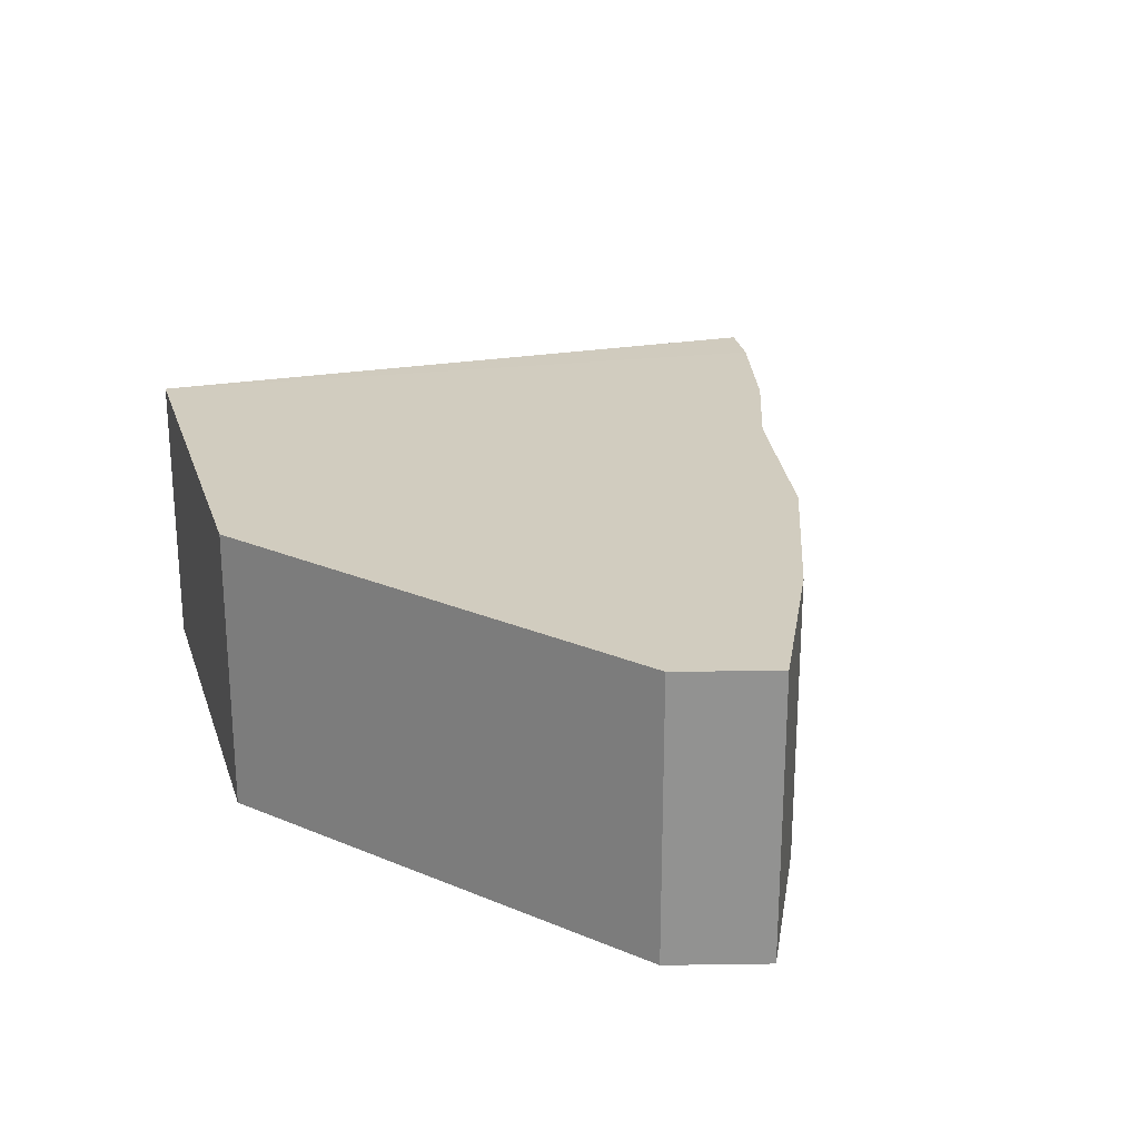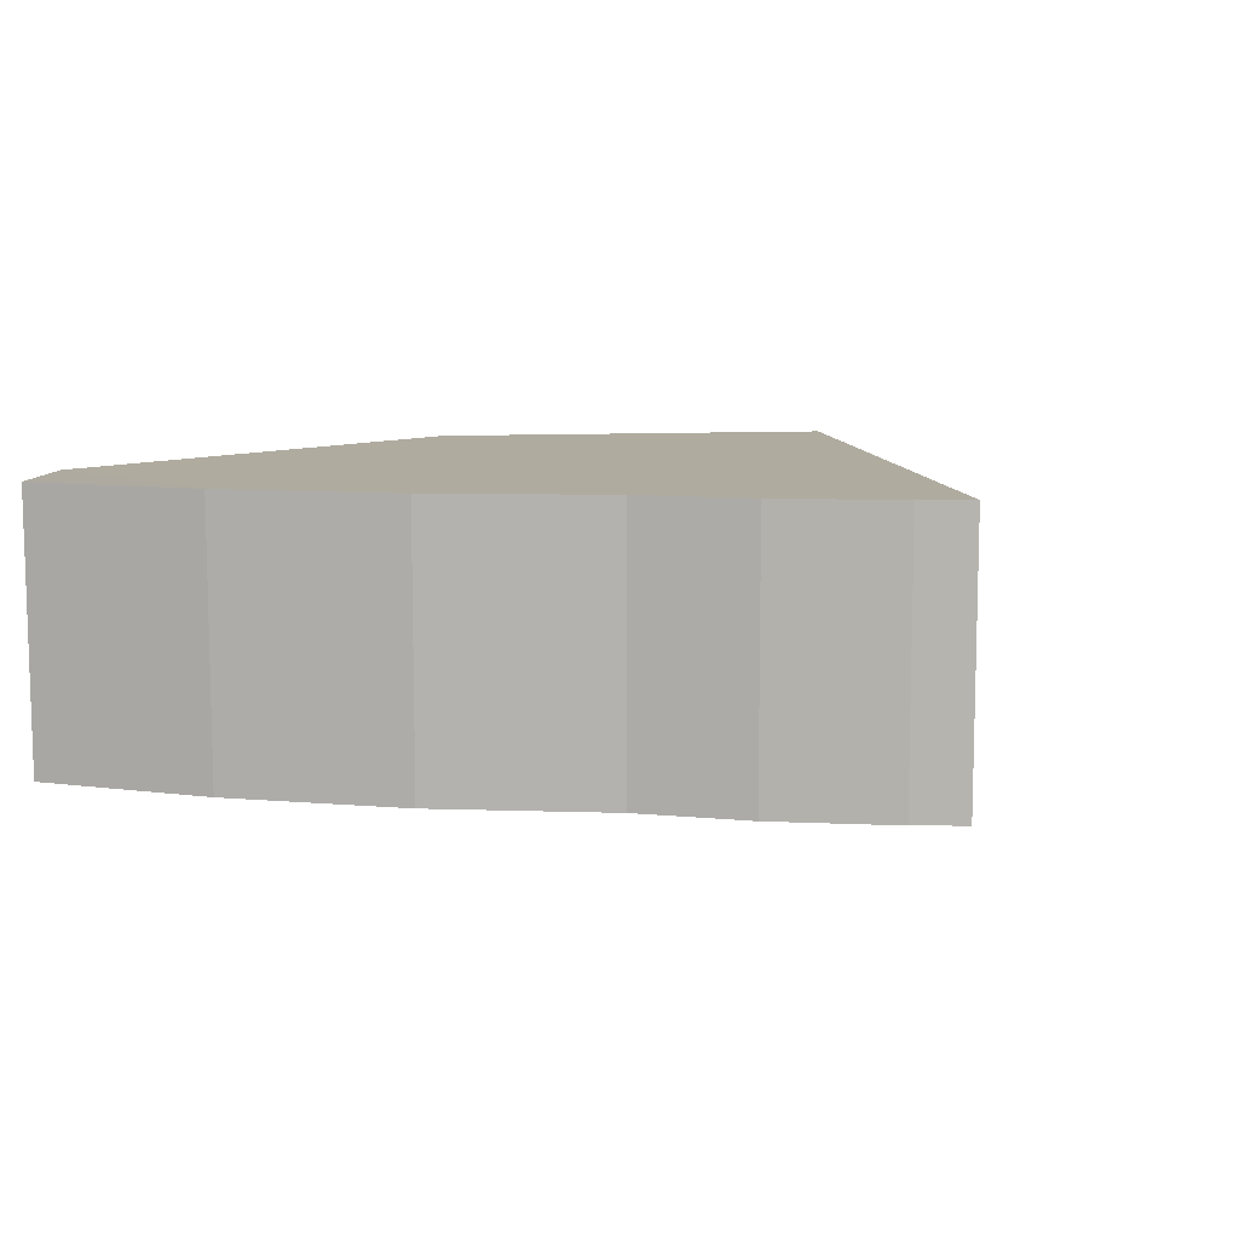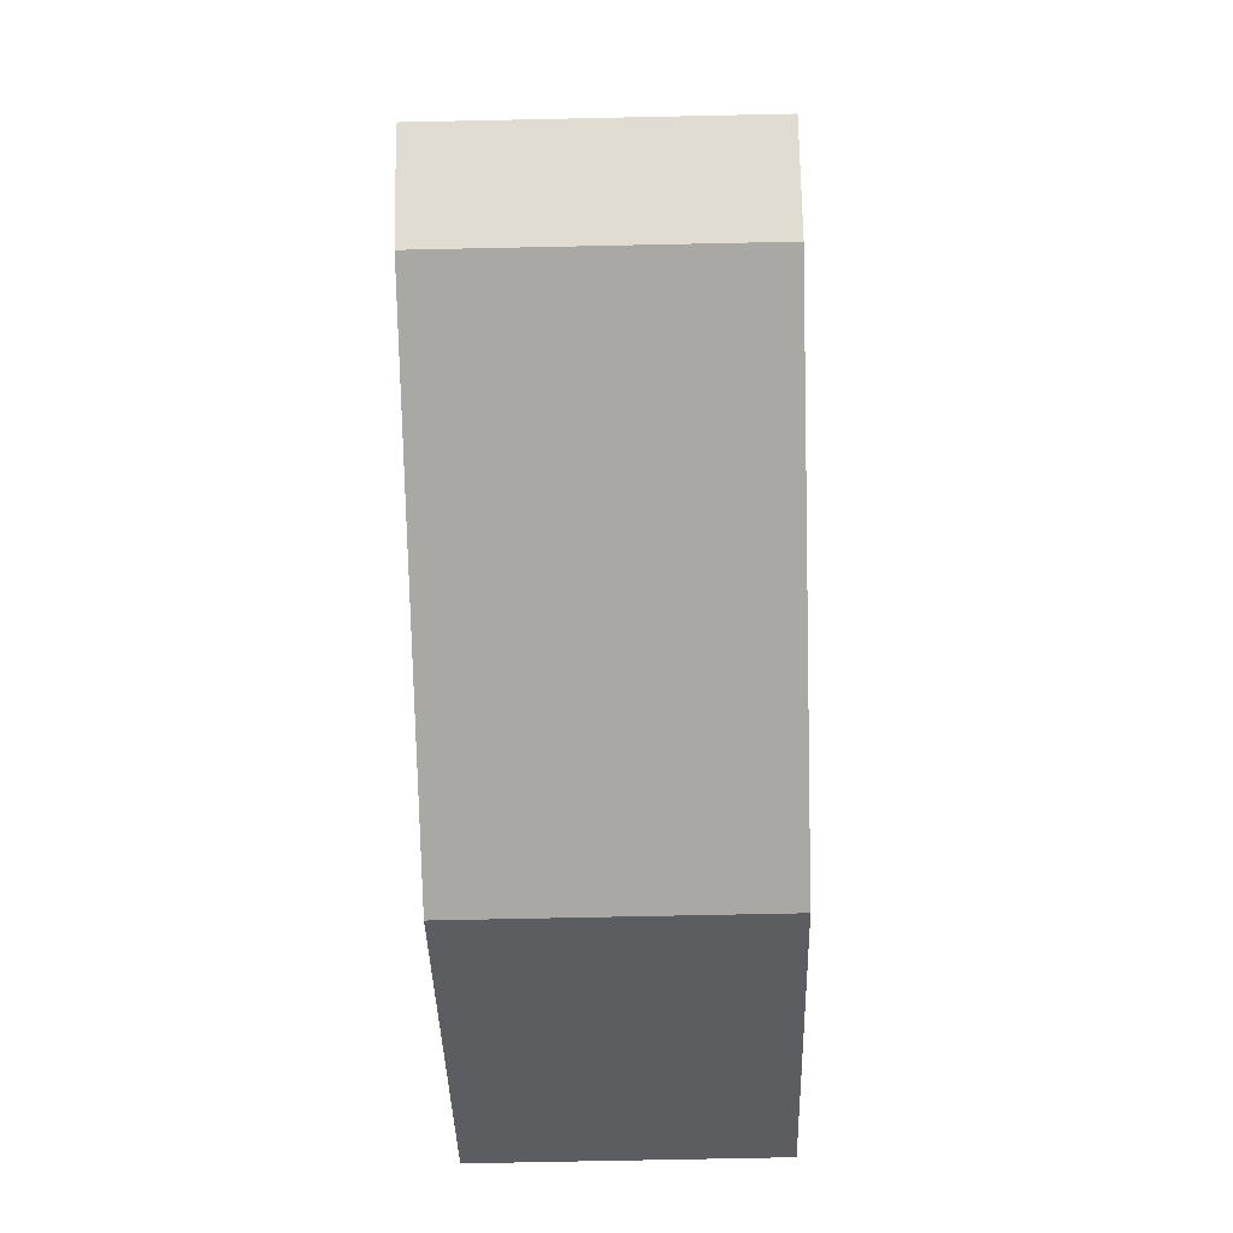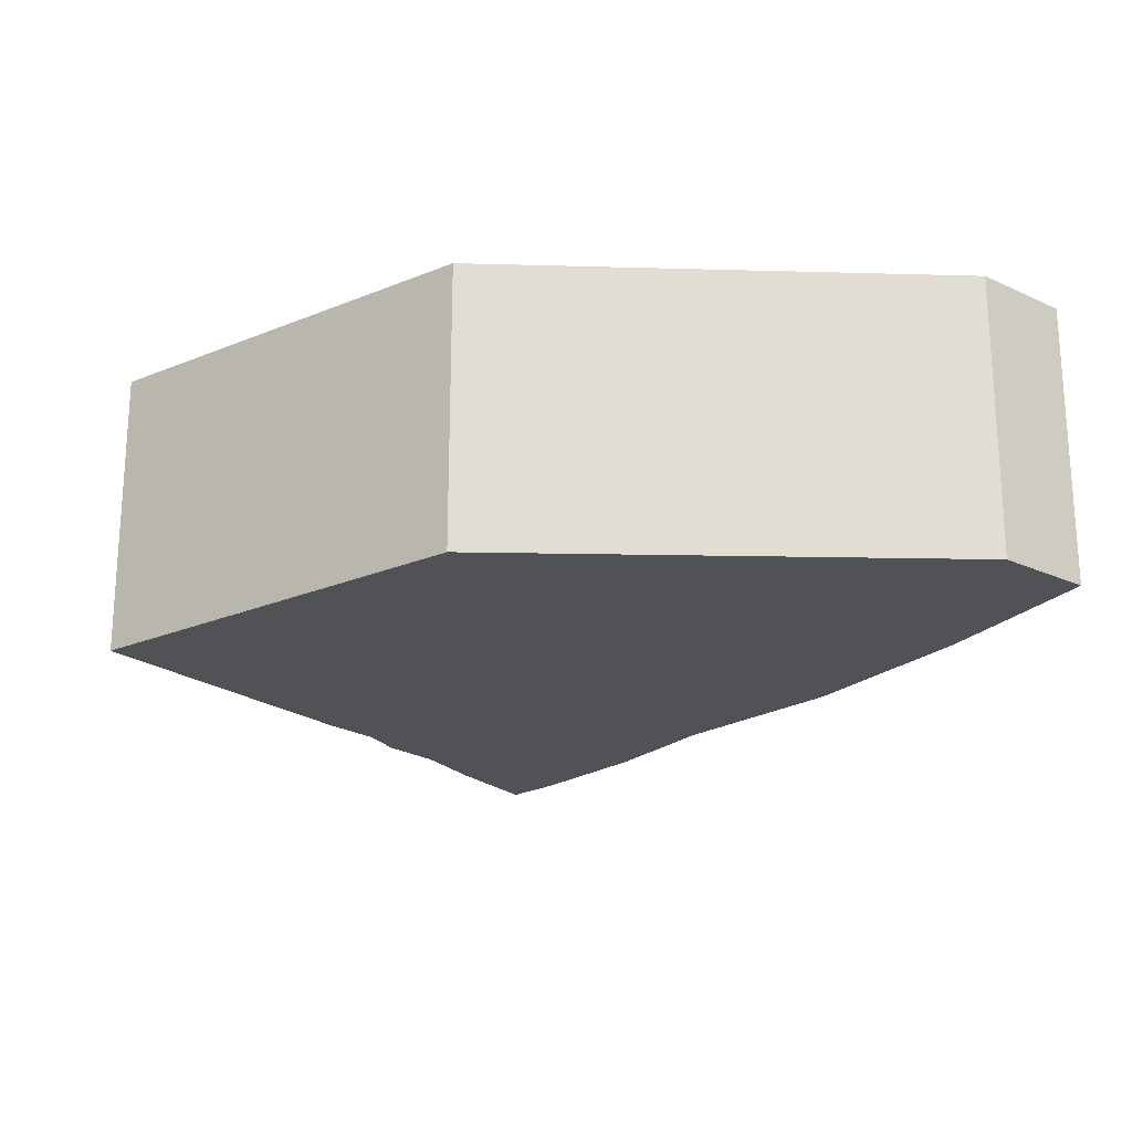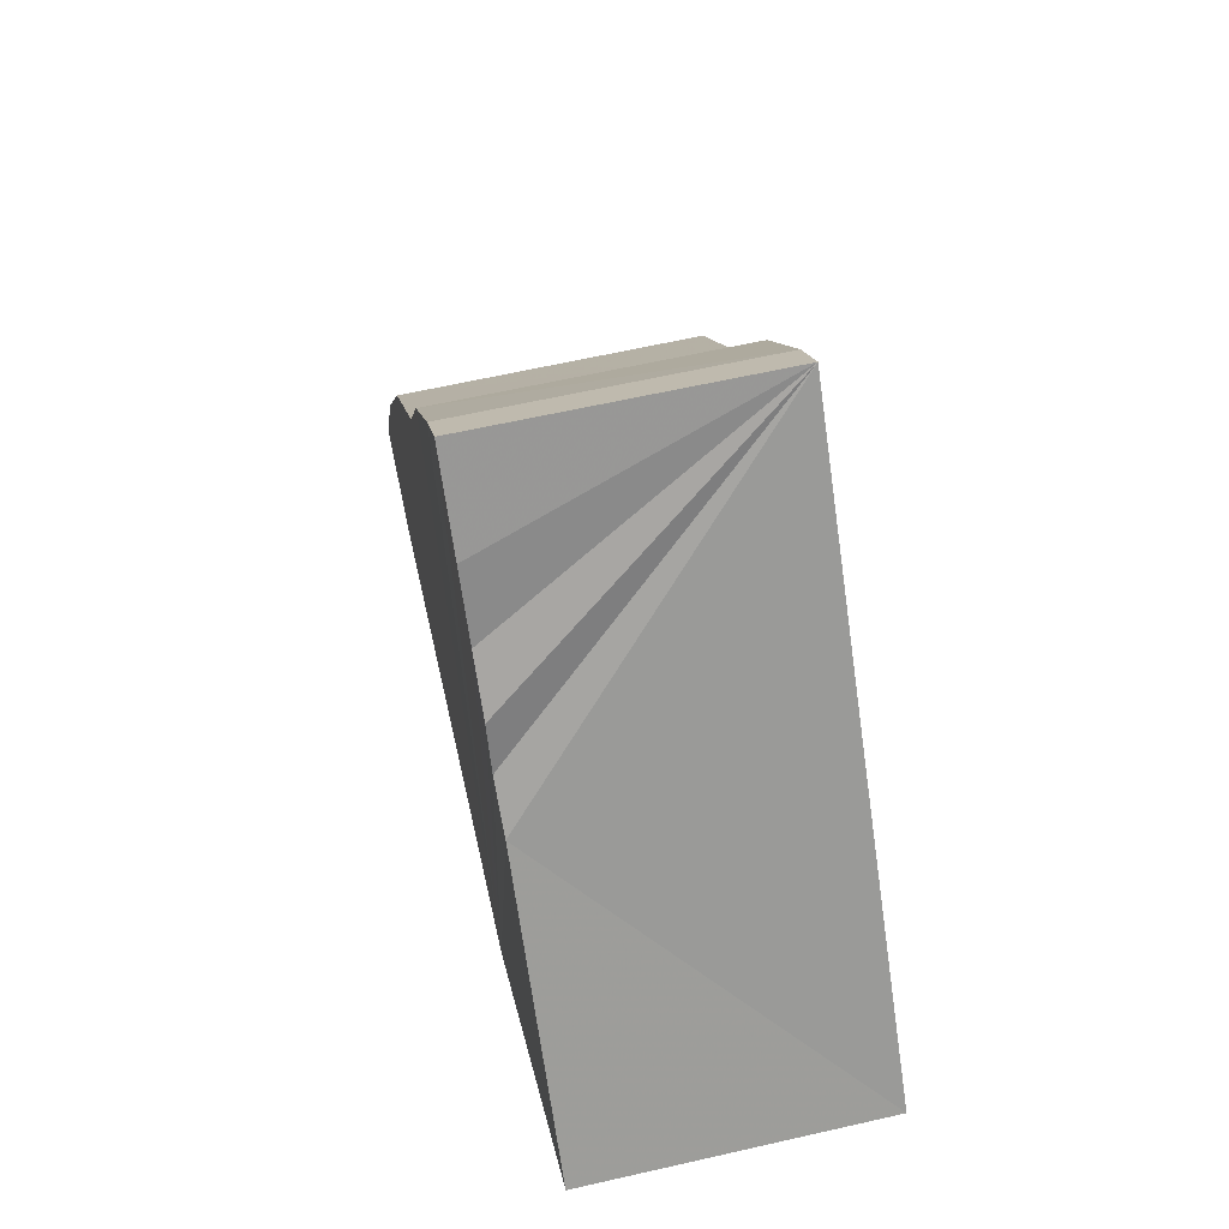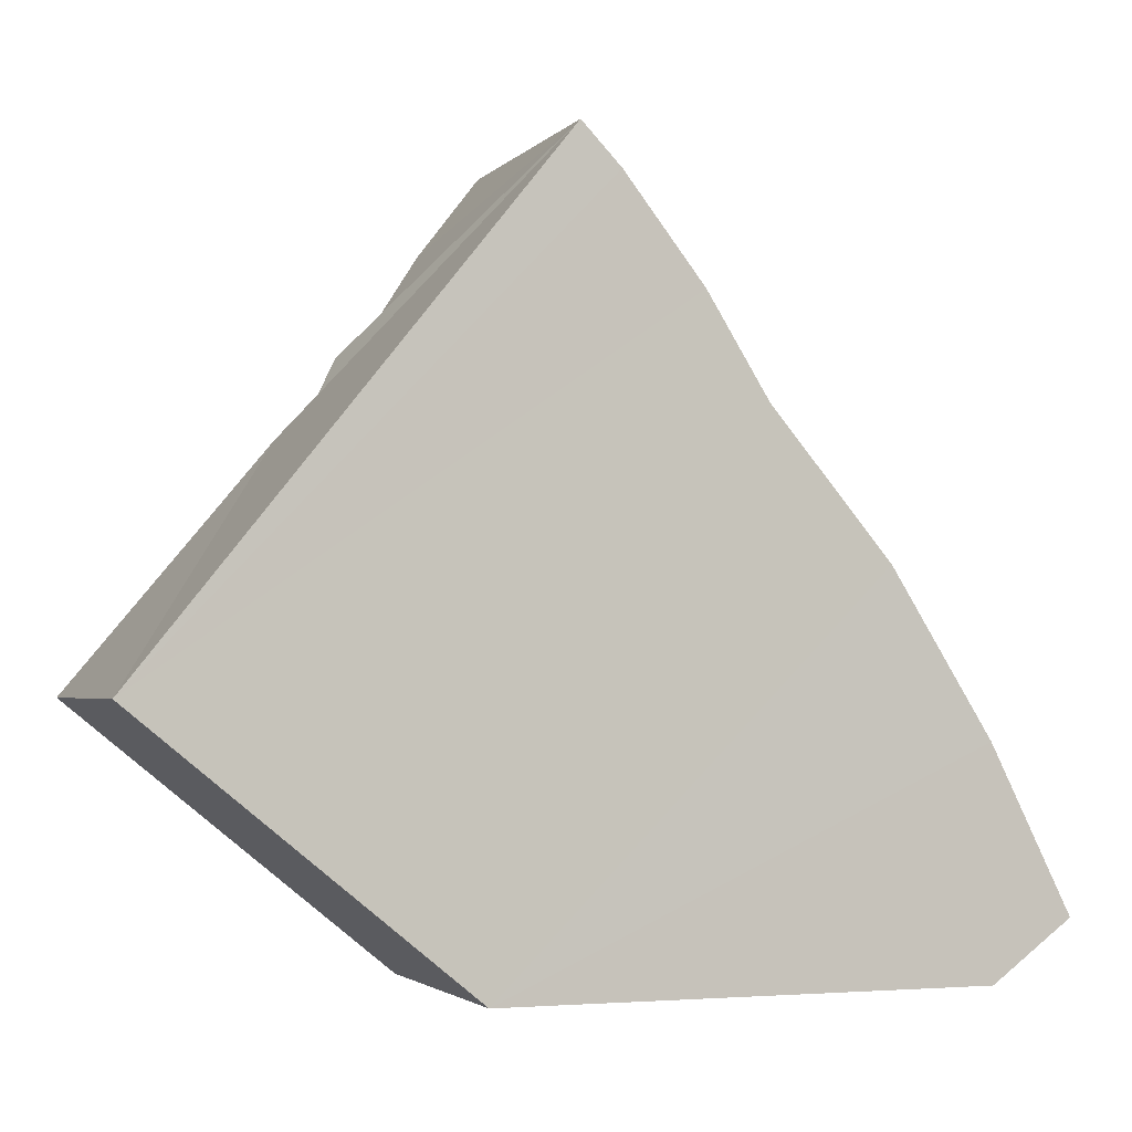
<metadata>
{"format":"obj","ext":"obj","renderer":"f3d","projection":"perspective","resolution":1024,"background":"white","views":[{"elev":23.9,"azim":35.3,"up":"+Z"},{"elev":9.6,"azim":133.6,"up":"+Z"},{"elev":-74.9,"azim":91.3,"up":"+Y"},{"elev":-21.1,"azim":-2.9,"up":"+Z"},{"elev":60.4,"azim":-103.0,"up":"+Y"},{"elev":-2.8,"azim":-20.3,"up":"+Y"}]}
</metadata>
<code>
v -9.986e+04 -8.857e+04 8.462
v -9.986e+04 -8.857e+04 8.445
v -9.986e+04 -8.857e+04 8.446
v -9.986e+04 -8.857e+04 8.462
v -9.986e+04 -8.857e+04 8.462
v -9.986e+04 -8.857e+04 8.444
v -9.986e+04 -8.857e+04 8.445
v -9.986e+04 -8.857e+04 8.462
v -9.986e+04 -8.857e+04 8.462
v -9.986e+04 -8.857e+04 8.444
v -9.986e+04 -8.857e+04 8.444
v -9.986e+04 -8.857e+04 8.462
v -9.986e+04 -8.857e+04 8.462
v -9.986e+04 -88566 8.443
v -9.986e+04 -8.857e+04 8.444
v -9.986e+04 -8.857e+04 8.462
v -9.986e+04 -8.857e+04 8.462
v -9.986e+04 -8.857e+04 8.446
v -9.986e+04 -8.857e+04 8.439
v -9.986e+04 -8.857e+04 8.462
v -9.986e+04 -88566 8.443
v -9.986e+04 -8.857e+04 9.851
v -9.986e+04 -8.857e+04 8.444
v -9.986e+04 -88566 8.443
v -9.986e+04 -8.857e+04 9.851
v -9.986e+04 -88566 8.443
v -9.986e+04 -8.857e+04 8.442
v -9.986e+04 -8.857e+04 9.851
v -9.986e+04 -8.857e+04 8.444
v -9.986e+04 -8.857e+04 9.851
v -9.986e+04 -8.857e+04 8.444
v -9.986e+04 -8.857e+04 8.444
v -9.986e+04 -8.857e+04 8.444
v -9.986e+04 -8.857e+04 9.851
v -9.986e+04 -8.857e+04 8.445
v -9.986e+04 -8.857e+04 8.444
v -9.986e+04 -8.857e+04 8.445
v -9.986e+04 -8.857e+04 9.851
v -9.986e+04 -8.857e+04 8.446
v -9.986e+04 -8.857e+04 8.445
v -9.986e+04 -8.857e+04 8.446
v -9.986e+04 -8.857e+04 9.851
v -9.986e+04 -8.857e+04 9.851
v -9.986e+04 -8.857e+04 8.446
v -9.986e+04 -8.857e+04 8.446
v -9.986e+04 -8.857e+04 9.851
v -9.986e+04 -8.857e+04 8.439
v -9.986e+04 -8.857e+04 8.446
v -9.986e+04 -8.857e+04 8.442
v -9.986e+04 -8.857e+04 8.444
v -9.986e+04 -8.857e+04 9.851
v -9.986e+04 -8.857e+04 8.442
v -9.986e+04 -8.857e+04 9.851
v -9.986e+04 -8.857e+04 8.444
v -9.986e+04 -8.857e+04 9.851
v -9.986e+04 -8.857e+04 9.851
v -9.986e+04 -8.857e+04 8.462
v -9.986e+04 -8.857e+04 8.439
v -9.986e+04 -8.857e+04 9.851
v -9.986e+04 -8.857e+04 8.462
v -9.986e+04 -8.857e+04 8.462
v -9.986e+04 -8.857e+04 9.851
v -9.986e+04 -8.857e+04 9.851
v -9.986e+04 -8.857e+04 8.462
v -9.986e+04 -8.857e+04 8.462
v -9.986e+04 -8.857e+04 8.444
v -9.986e+04 -8.857e+04 8.442
v -9.986e+04 -8.857e+04 8.462
v -9.986e+04 -8.857e+04 8.462
v -9.986e+04 -8.857e+04 8.442
v -9.986e+04 -88566 8.443
v -9.986e+04 -8.857e+04 8.462
v -9.986e+04 -8.857e+04 8.444
v -9.986e+04 -8.857e+04 8.448
v -9.986e+04 -8.857e+04 9.851
v -9.986e+04 -8.857e+04 8.444
v -9.986e+04 -8.857e+04 9.851
v -9.986e+04 -8.857e+04 8.448
v -9.986e+04 -8.857e+04 9.851
v -9.986e+04 -8.857e+04 9.851
v -9.986e+04 -8.857e+04 8.444
v -9.986e+04 -8.857e+04 8.462
v -9.986e+04 -8.857e+04 8.448
v -9.986e+04 -8.857e+04 8.444
v -9.986e+04 -8.857e+04 8.448
v -9.986e+04 -8.857e+04 8.453
v -9.986e+04 -8.857e+04 9.851
v -9.986e+04 -8.857e+04 8.448
v -9.986e+04 -8.857e+04 8.448
v -9.986e+04 -8.857e+04 9.851
v -9.986e+04 -8.857e+04 9.851
v -9.986e+04 -8.857e+04 8.448
v -9.986e+04 -8.857e+04 8.448
v -9.986e+04 -8.857e+04 8.462
v -9.986e+04 -8.857e+04 8.453
v -9.986e+04 -8.857e+04 8.448
v -9.986e+04 -8.857e+04 8.453
v -9.986e+04 -8.857e+04 8.46
v -9.986e+04 -8.857e+04 9.851
v -9.986e+04 -8.857e+04 8.453
v -9.986e+04 -8.857e+04 9.851
v -9.986e+04 -8.857e+04 8.46
v -9.986e+04 -8.857e+04 9.851
v -9.986e+04 -8.857e+04 9.851
v -9.986e+04 -8.857e+04 8.453
v -9.986e+04 -8.857e+04 8.462
v -9.986e+04 -8.857e+04 8.46
v -9.986e+04 -8.857e+04 8.453
v -9.986e+04 -8.857e+04 8.46
v -9.986e+04 -8.857e+04 8.467
v -9.986e+04 -8.857e+04 9.851
v -9.986e+04 -8.857e+04 8.46
v -9.986e+04 -8.857e+04 9.851
v -9.986e+04 -8.857e+04 8.467
v -9.986e+04 -8.857e+04 9.851
v -9.986e+04 -8.857e+04 9.851
v -9.986e+04 -8.857e+04 9.851
v -9.986e+04 -8.857e+04 9.851
v -9.986e+04 -8.857e+04 9.851
v -9.986e+04 -8.857e+04 9.851
v -9.986e+04 -8.857e+04 9.851
v -9.986e+04 -8.857e+04 9.851
v -9.986e+04 -8.857e+04 9.851
v -9.986e+04 -8.857e+04 9.851
v -9.986e+04 -8.857e+04 9.851
v -9.986e+04 -8.857e+04 9.851
v -9.986e+04 -8.857e+04 9.851
v -9.986e+04 -8.857e+04 9.851
v -9.986e+04 -8.857e+04 9.851
v -9.986e+04 -8.857e+04 9.851
v -9.986e+04 -8.857e+04 9.851
v -9.986e+04 -8.857e+04 9.851
v -9.986e+04 -8.857e+04 9.851
v -9.986e+04 -8.857e+04 9.851
v -9.986e+04 -8.857e+04 9.851
v -9.986e+04 -8.857e+04 9.851
v -9.986e+04 -8.857e+04 9.851
v -9.986e+04 -8.857e+04 9.851
v -9.986e+04 -8.857e+04 9.851
v -9.986e+04 -8.857e+04 9.851
v -9.986e+04 -8.857e+04 9.851
v -9.986e+04 -8.857e+04 9.851
v -9.986e+04 -8.857e+04 9.851
v -9.986e+04 -8.857e+04 9.851
v -9.986e+04 -8.857e+04 9.851
v -9.986e+04 -8.857e+04 9.851
v -9.986e+04 -8.857e+04 9.851
v -9.986e+04 -8.857e+04 9.851
v -9.986e+04 -8.857e+04 8.467
v -9.986e+04 -8.857e+04 8.474
v -9.986e+04 -8.857e+04 9.851
v -9.986e+04 -8.857e+04 8.467
v -9.986e+04 -8.857e+04 8.467
v -9.986e+04 -8.857e+04 9.851
v -9.986e+04 -8.857e+04 9.851
v -9.986e+04 -8.857e+04 8.467
v -9.986e+04 -8.857e+04 8.474
v -9.986e+04 -8.857e+04 9.851
v -9.986e+04 -8.857e+04 8.474
v -9.986e+04 -8.857e+04 8.474
v -9.986e+04 -8.857e+04 8.474
v -9.986e+04 -8.857e+04 9.851
v -9.986e+04 -8.857e+04 9.851
v -9.986e+04 -8.857e+04 8.474
v -9.986e+04 -8.857e+04 8.474
v -9.986e+04 -8.857e+04 8.462
v -9.986e+04 -8.857e+04 9.851
v -9.986e+04 -8.857e+04 8.474
v -9.986e+04 -8.857e+04 9.851
v -9.986e+04 -8.857e+04 8.462
v -9.986e+04 -8.857e+04 9.851
v -9.986e+04 -8.857e+04 9.851
v -9.986e+04 -8.857e+04 8.46
v -9.986e+04 -8.857e+04 8.462
v -9.986e+04 -8.857e+04 8.467
v -9.986e+04 -8.857e+04 8.46
v -9.986e+04 -8.857e+04 8.467
v -9.986e+04 -8.857e+04 8.474
v -9.986e+04 -8.857e+04 8.474
v -9.986e+04 -8.857e+04 8.467
v -9.986e+04 -8.857e+04 8.467
v -9.986e+04 -8.857e+04 8.462
v -9.986e+04 -8.857e+04 8.474
v -9.986e+04 -8.857e+04 8.467
f 1 2 3 4
f 5 6 7 8
f 9 10 11 12
f 13 14 15 16
f 17 18 19 20
f 21 22 23 24
f 25 26 27 28
f 29 30 31 32
f 33 34 35 36
f 37 38 39 40
f 41 42 43 44
f 45 46 47 48
f 49 50 51 52
f 53 54 55 56
f 57 58 59 60
f 61 62 63 64
f 65 66 67 68
f 69 70 71 72
f 73 74 75 76
f 77 78 79 80
f 81 82 83 84
f 85 86 87 88
f 89 90 91 92
f 93 94 95 96
f 97 98 99 100
f 101 102 103 104
f 105 106 107 108
f 109 110 111 112
f 113 114 115 116
f 117 118 119 120
f 121 122 123 124
f 125 126 127 128
f 129 130 131 132
f 133 134 135 136
f 137 138 139 140
f 141 142 143 144
f 145 146 147 148
f 149 150 151 152
f 153 154 155 156
f 157 158 159 160
f 161 162 163 164
f 165 166 167 168
f 169 170 171 172
f 173 174 175 176
f 177 178 179 180
f 181 182 183 184

</code>
